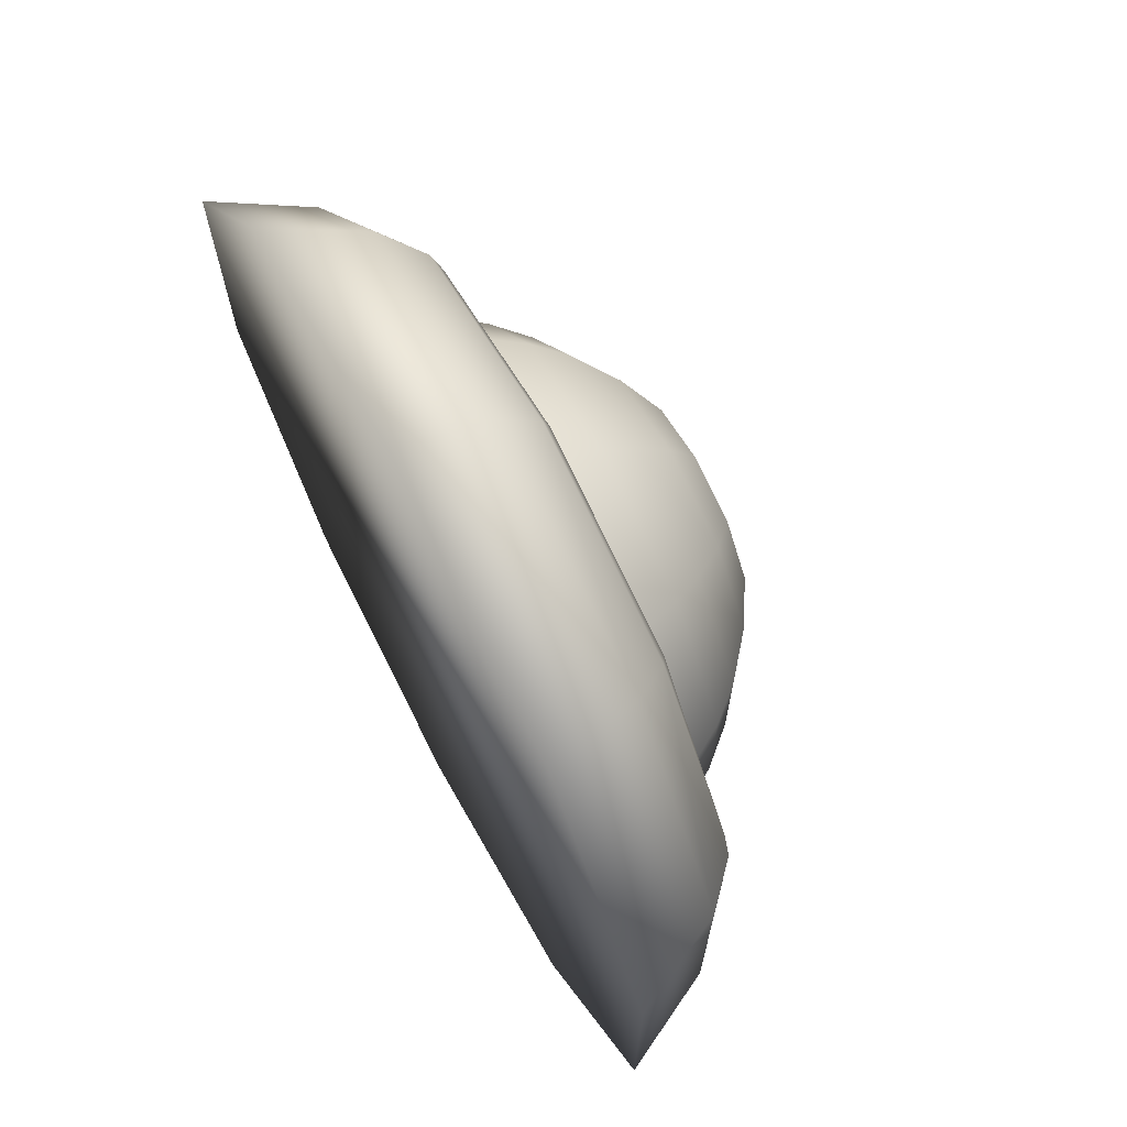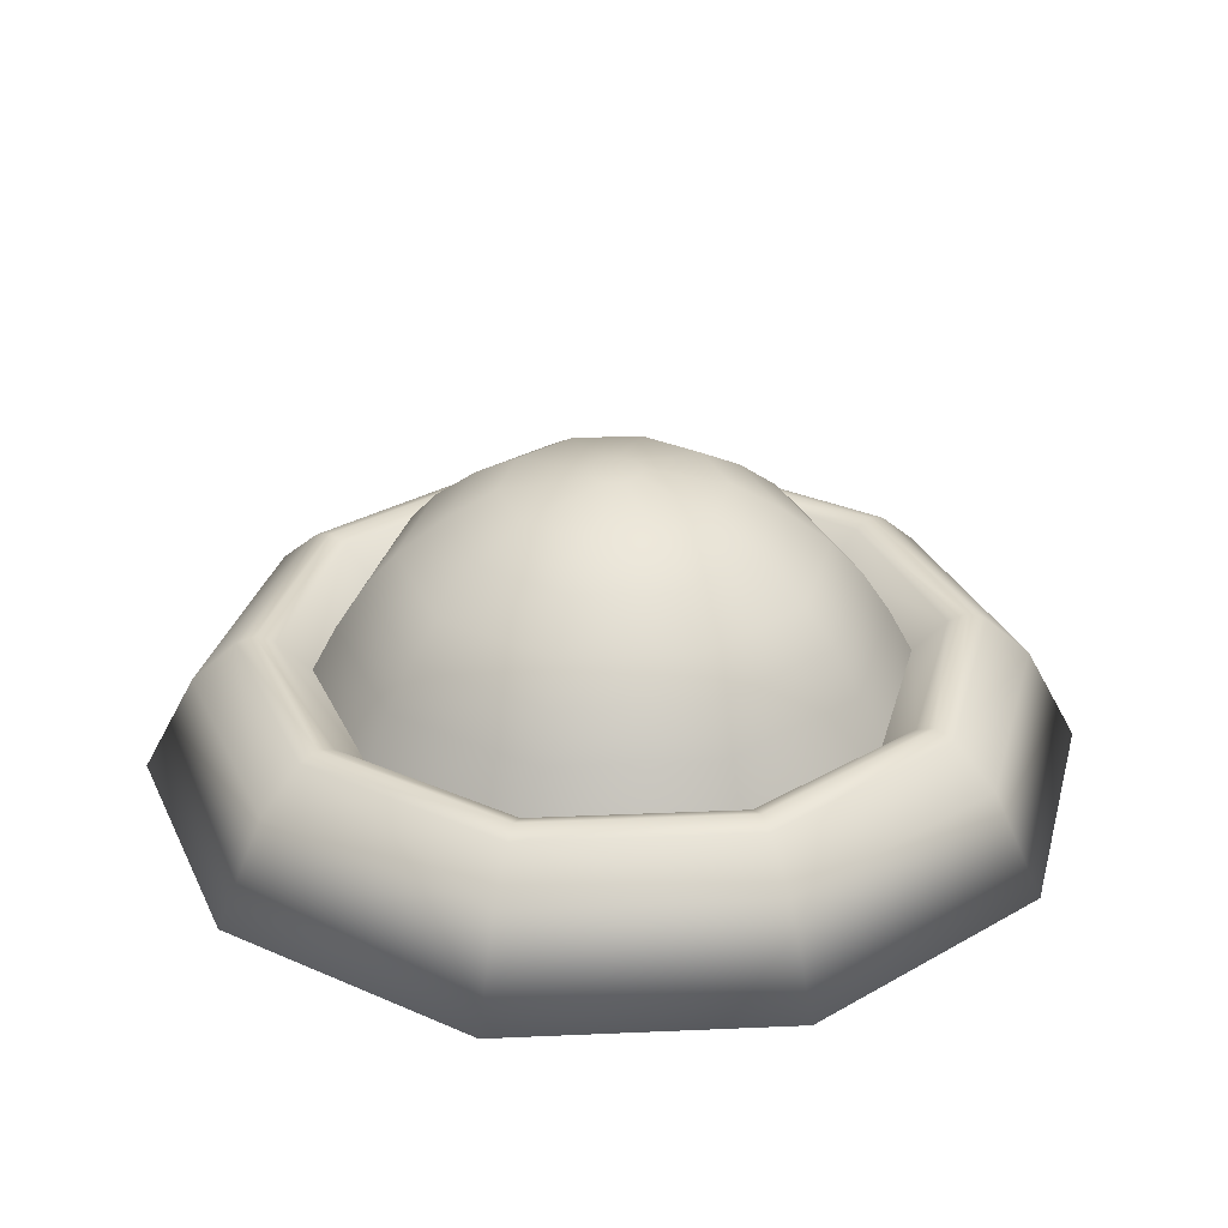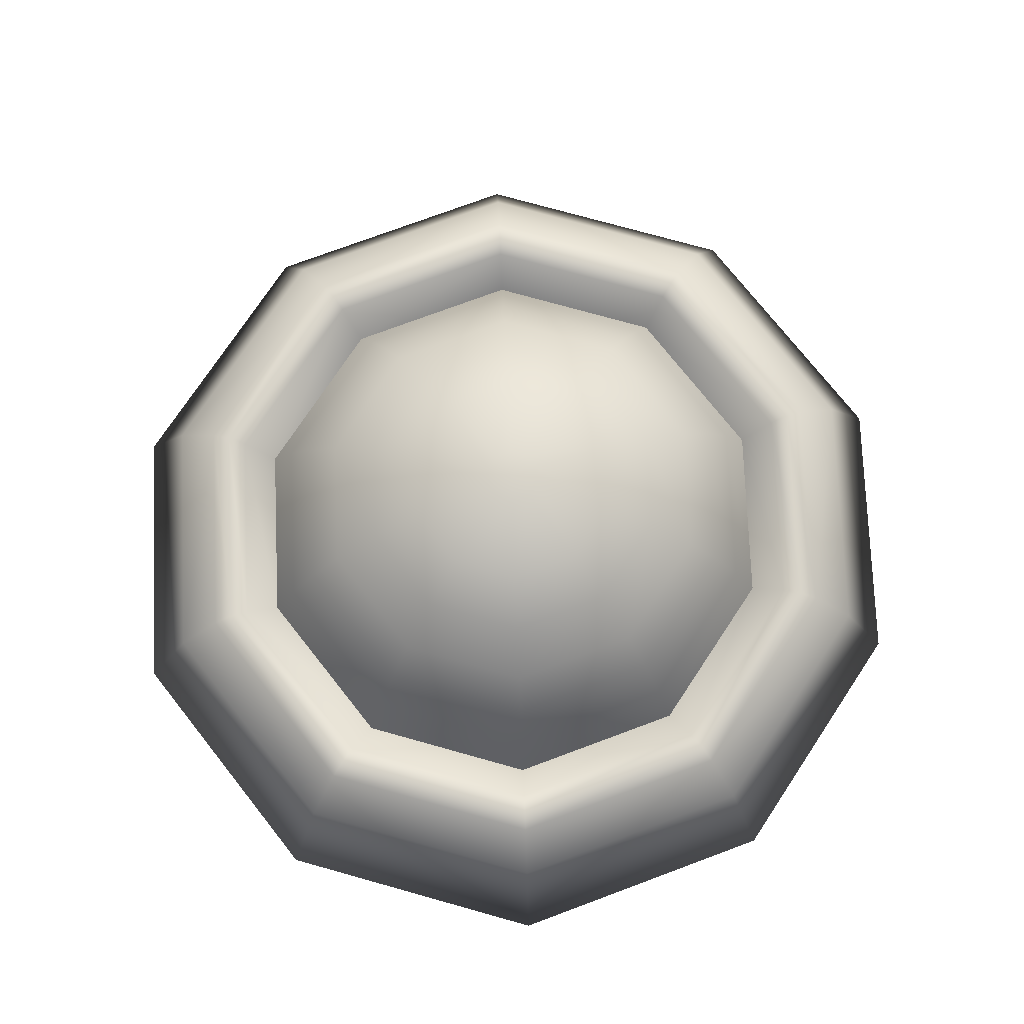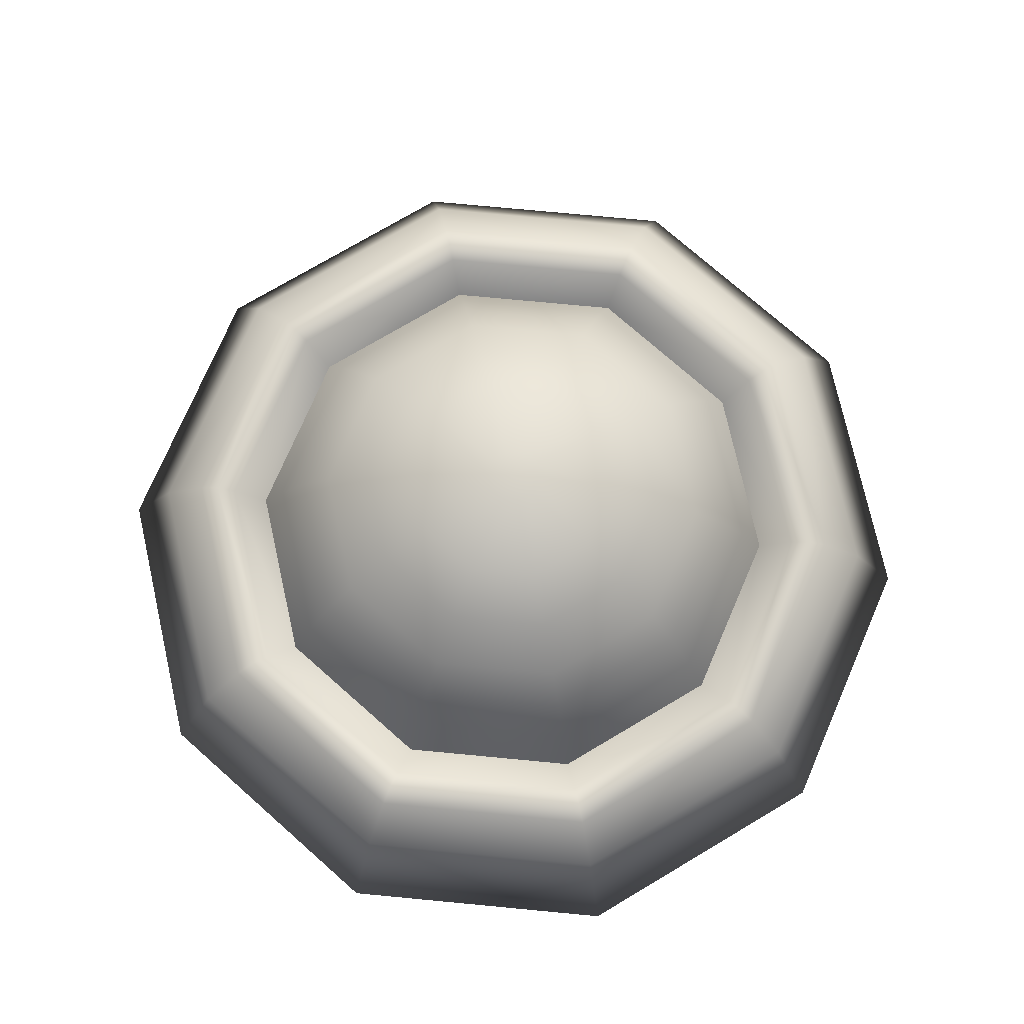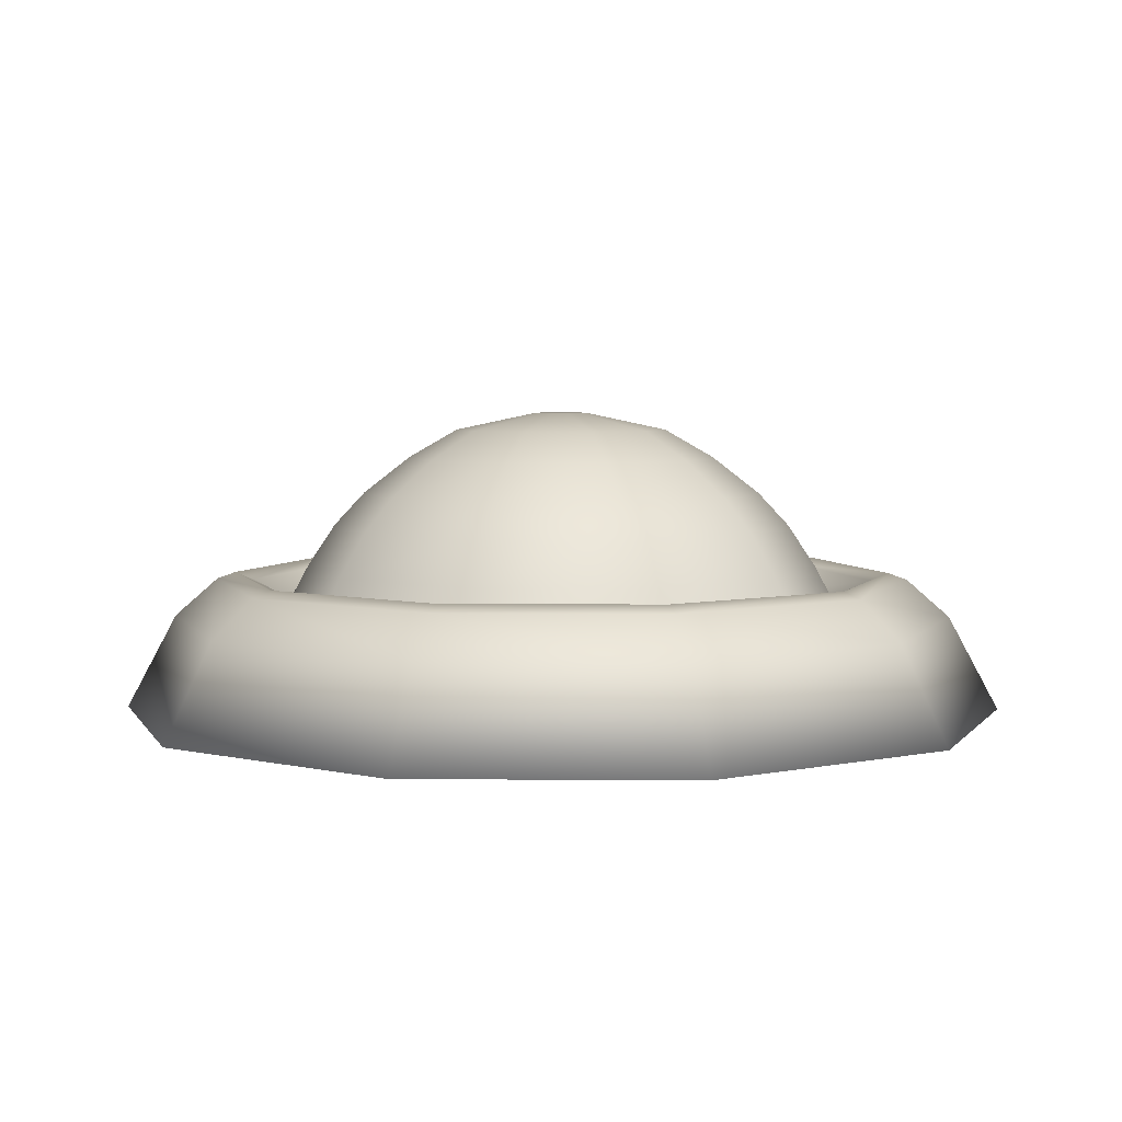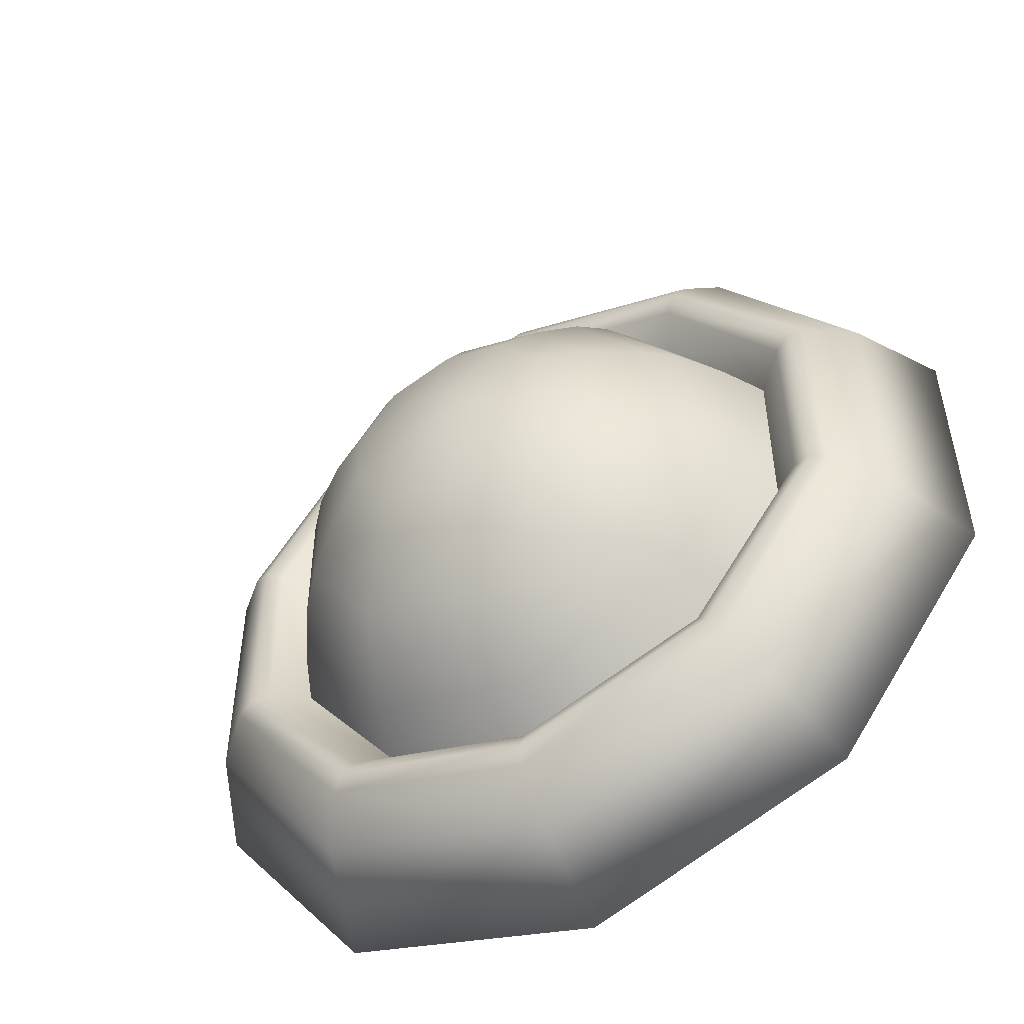
<metadata>
{"format":"obj","ext":"obj","renderer":"f3d","projection":"perspective","resolution":1024,"background":"white","views":[{"elev":69.8,"azim":62.1,"up":"+Z"},{"elev":30.3,"azim":14.4,"up":"+Y"},{"elev":75.4,"azim":69.6,"up":"+Y"},{"elev":75.5,"azim":23.4,"up":"+Y"},{"elev":4.8,"azim":19.3,"up":"+Y"},{"elev":-52.0,"azim":-150.2,"up":"+Z"}]}
</metadata>
<code>
o Bouton_Simon
v 0 -0.02167 -0.05805
v 0 -0.008535 -0.03681
v 0.03412 -0.02167 -0.04696
v 0.02164 -0.008535 -0.02978
v 0.05521 -0.02167 -0.01794
v 0.03501 -0.008535 -0.01137
v 0.05521 -0.02167 0.01794
v 0.03501 -0.008535 0.01137
v 0.03412 -0.02167 0.04696
v 0.02164 -0.008535 0.02978
v 0 -0.02167 0.05805
v 0 -0.008535 0.03681
v -0.03412 -0.02167 0.04696
v -0.02164 -0.008535 0.02978
v -0.05521 -0.02167 0.01794
v -0.03501 -0.008535 0.01137
v -0.05521 -0.02167 -0.01794
v -0.03501 -0.008535 -0.01137
v -0.03412 -0.02167 -0.04696
v -0.02164 -0.008535 -0.02978
v 0.002015 0.01764 -0.002774
v 0 0.01764 -0.003429
v 0.00326 0.01764 -0.001059
v 0.00326 0.01764 0.001059
v 0.002015 0.01764 0.002774
v 0 0.01764 0.003429
v -0.002016 0.01764 0.002774
v -0.003261 0.01764 0.001059
v -0.003261 0.01764 -0.001059
v -0.002016 0.01764 -0.002774
v 0 -0.009369 -0.05147
v 0.03025 -0.009369 -0.04164
v 0.04895 -0.009369 -0.0159
v 0.04895 -0.009369 0.0159
v 0.03025 -0.009369 0.04164
v 0 -0.009369 0.05147
v -0.03025 -0.009369 0.04164
v -0.04895 -0.009369 0.0159
v -0.04895 -0.009369 -0.0159
v -0.03025 -0.009369 -0.04164
v 0.01768 0.0028 -0.02433
v 0 0.0028 -0.03008
v 0.0286 0.0028 -0.009294
v -0.01768 0.0028 -0.02433
v 0.0286 0.0028 0.009294
v 0.01768 0.0028 0.02433
v 0 0.0028 0.03008
v -0.01768 0.0028 0.02433
v -0.0286 0.0028 0.009294
v -0.0286 0.0028 -0.009294
v 0 0.007044 -0.02616
v -0.01538 0.007044 -0.02116
v 0.01537 0.007044 -0.02116
v 0.02488 0.007044 -0.008083
v 0.02488 0.007044 0.008083
v 0.01537 0.007044 0.02116
v 0 0.007044 0.02616
v -0.01538 0.007044 0.02116
v -0.02488 0.007044 0.008083
v -0.02488 0.007044 -0.008083
v 0 0.01178 -0.02011
v -0.01182 0.01178 -0.01627
v 0.01182 0.01178 -0.01627
v 0.01912 0.01178 -0.006213
v 0.01912 0.01178 0.006213
v 0.01182 0.01178 0.01627
v 0 0.01178 0.02011
v -0.01182 0.01178 0.01627
v -0.01912 0.01178 0.006213
v -0.01912 0.01178 -0.006213
v 0.02411 -0.00452 -0.03319
v 0.02695 -0.004427 -0.03709
v 0.02552 -0.003561 -0.03512
v 0 -0.004427 -0.04584
v 0 -0.00452 -0.04102
v 0 -0.003561 -0.04341
v 0.03902 -0.00452 -0.01268
v 0.0436 -0.004427 -0.01417
v 0.04129 -0.003561 -0.01342
v 0.03902 -0.00452 0.01268
v 0.0436 -0.004427 0.01417
v 0.04129 -0.003561 0.01342
v 0.02411 -0.00452 0.03319
v 0.02695 -0.004427 0.03709
v 0.02552 -0.003561 0.03512
v 0 -0.00452 0.04102
v 0 -0.004427 0.04584
v 0 -0.003561 0.04341
v -0.02411 -0.00452 0.03319
v -0.02695 -0.004427 0.03709
v -0.02552 -0.003561 0.03512
v -0.03902 -0.00452 0.01268
v -0.0436 -0.004427 0.01417
v -0.04129 -0.003561 0.01342
v -0.03902 -0.00452 -0.01268
v -0.0436 -0.004427 -0.01417
v -0.04129 -0.003561 -0.01342
v -0.02411 -0.00452 -0.03319
v -0.02695 -0.004427 -0.03709
v -0.02552 -0.003561 -0.03512
v 0.01978 -0.00261 -0.02723
v 0.03201 -0.00261 -0.0104
v 0.03201 -0.00261 0.0104
v 0.01978 -0.00261 0.02723
v 0 -0.00261 0.03366
v -0.01978 -0.00261 0.02723
v -0.03201 -0.00261 0.0104
v -0.03201 -0.00261 -0.0104
v 0 -0.00261 -0.03366
v -0.01978 -0.00261 -0.02723
v 0 0.01543 -0.01378
v -0.008099 0.01543 -0.01115
v 0.008099 0.01543 -0.01115
v 0.0131 0.01543 -0.004258
v 0.0131 0.01543 0.004258
v 0.008099 0.01543 0.01115
v 0 0.01543 0.01378
v -0.008099 0.01543 0.01115
v -0.01311 0.01543 0.004258
v -0.01311 0.01543 -0.004258
f 40 99 74 31
f 4 6 77 71
f 8 10 83 80
f 10 12 86 83
f 12 14 89 86
f 14 16 92 89
f 16 18 95 92
f 18 20 98 95
f 115 114 23 24
f 20 2 75 98
f 1 3 5 7 9 11 13 15 17 19
f 32 72 78 33
f 31 74 72 32
f 33 78 81 34
f 34 81 84 35
f 35 84 87 36
f 36 87 90 37
f 37 90 93 38
f 38 93 96 39
f 39 96 99 40
f 6 8 80 77
f 114 113 21 23
f 120 119 28 29
f 117 116 25 26
f 112 120 29 30
f 118 117 26 27
f 111 112 30 22
f 119 118 27 28
f 116 115 24 25
f 21 22 30 29 28 27 26 25 24 23
f 113 111 22 21
f 19 40 31 1
f 17 39 40 19
f 15 38 39 17
f 13 37 38 15
f 11 36 37 13
f 9 35 36 11
f 7 34 35 9
f 5 33 34 7
f 3 32 33 5
f 1 31 32 3
f 101 109 42 41
f 104 103 45 46
f 107 106 48 49
f 109 110 44 42
f 106 105 47 48
f 110 108 50 44
f 105 104 46 47
f 108 107 49 50
f 102 101 41 43
f 103 102 43 45
f 41 42 51 53
f 46 45 55 56
f 49 48 58 59
f 42 44 52 51
f 48 47 57 58
f 44 50 60 52
f 47 46 56 57
f 50 49 59 60
f 43 41 53 54
f 45 43 54 55
f 53 51 61 63
f 56 55 65 66
f 59 58 68 69
f 51 52 62 61
f 58 57 67 68
f 52 60 70 62
f 57 56 66 67
f 60 59 69 70
f 54 53 63 64
f 55 54 64 65
f 72 74 76 73
f 73 76 75 71
f 78 72 73 79
f 79 73 71 77
f 81 78 79 82
f 82 79 77 80
f 84 81 82 85
f 85 82 80 83
f 87 84 85 88
f 88 85 83 86
f 90 87 88 91
f 91 88 86 89
f 93 90 91 94
f 94 91 89 92
f 96 93 94 97
f 97 94 92 95
f 99 96 97 100
f 100 97 95 98
f 74 99 100 76
f 76 100 98 75
f 2 4 71 75
f 8 6 102 103
f 6 4 101 102
f 18 16 107 108
f 12 10 104 105
f 20 18 108 110
f 14 12 105 106
f 2 20 110 109
f 16 14 106 107
f 10 8 103 104
f 4 2 109 101
f 63 61 111 113
f 66 65 115 116
f 69 68 118 119
f 61 62 112 111
f 68 67 117 118
f 62 70 120 112
f 67 66 116 117
f 70 69 119 120
f 64 63 113 114
f 65 64 114 115

</code>
